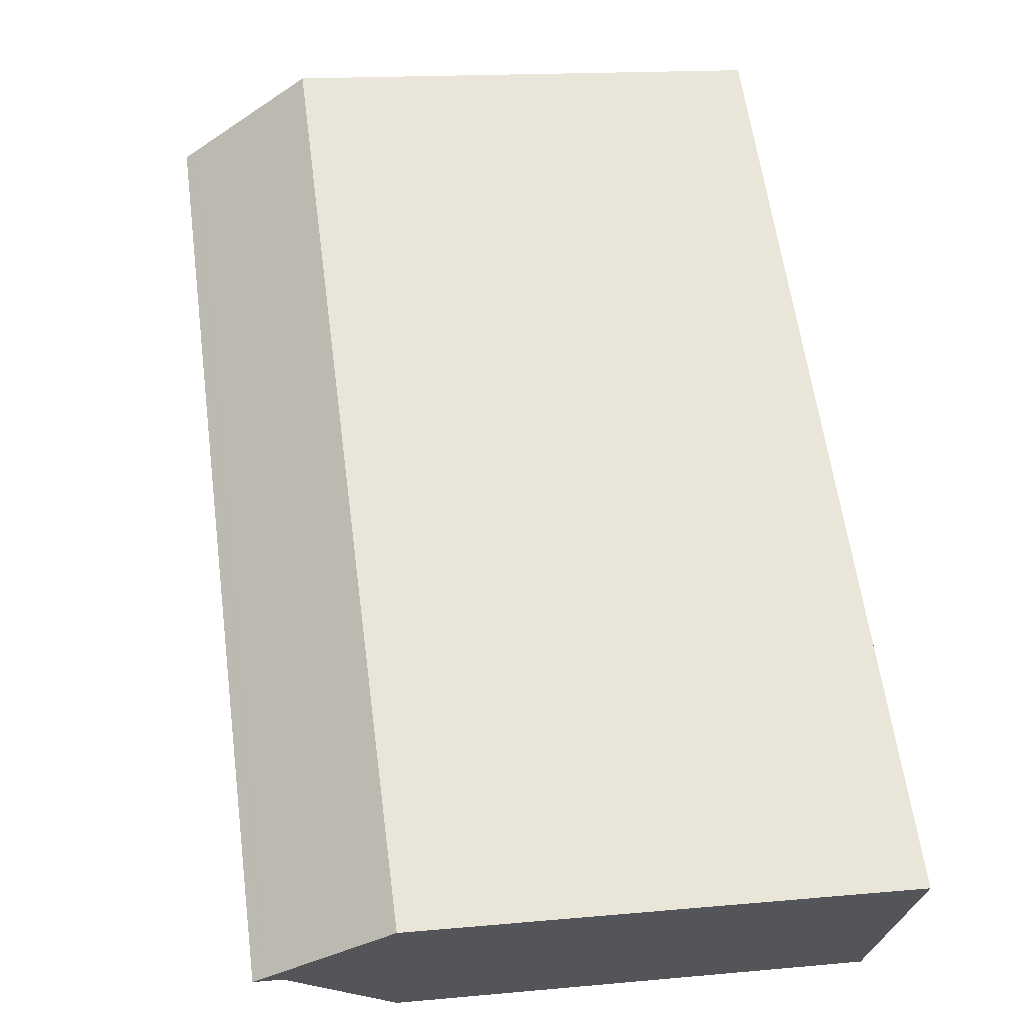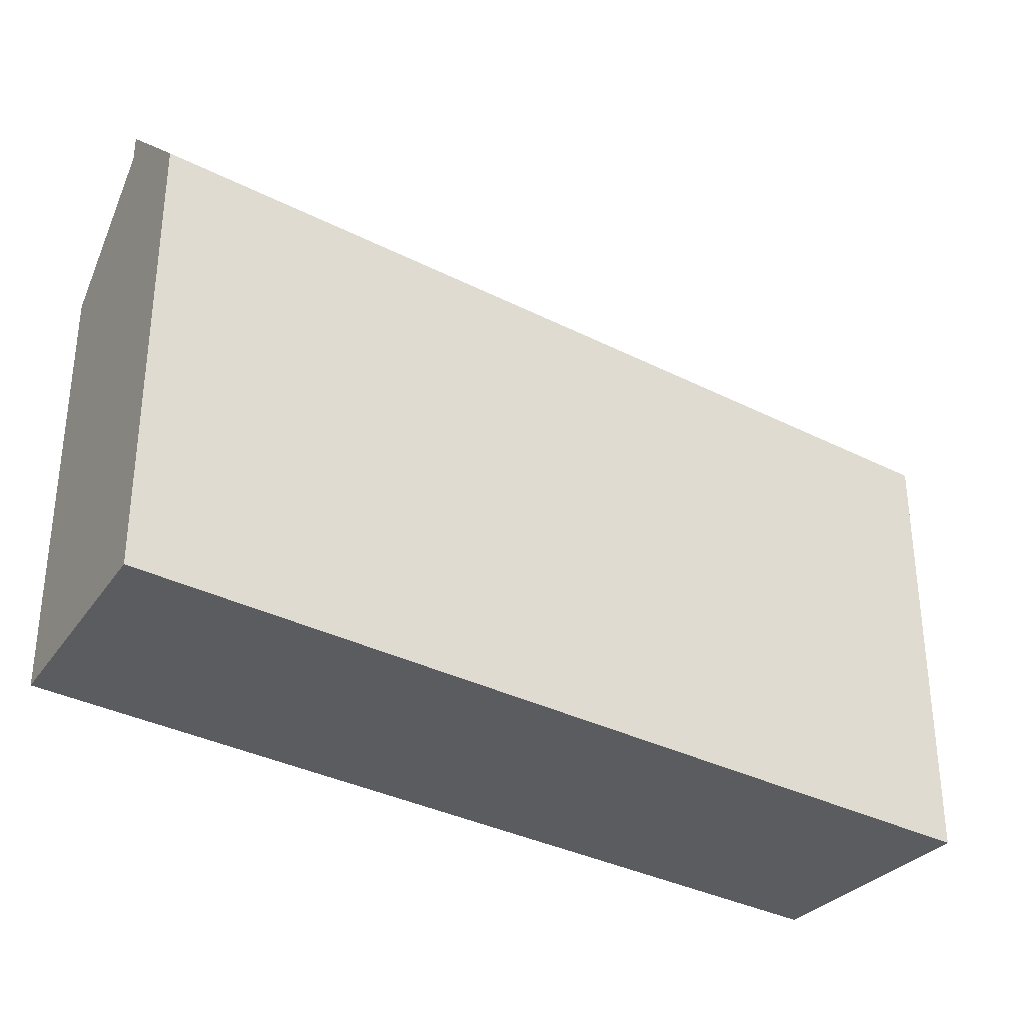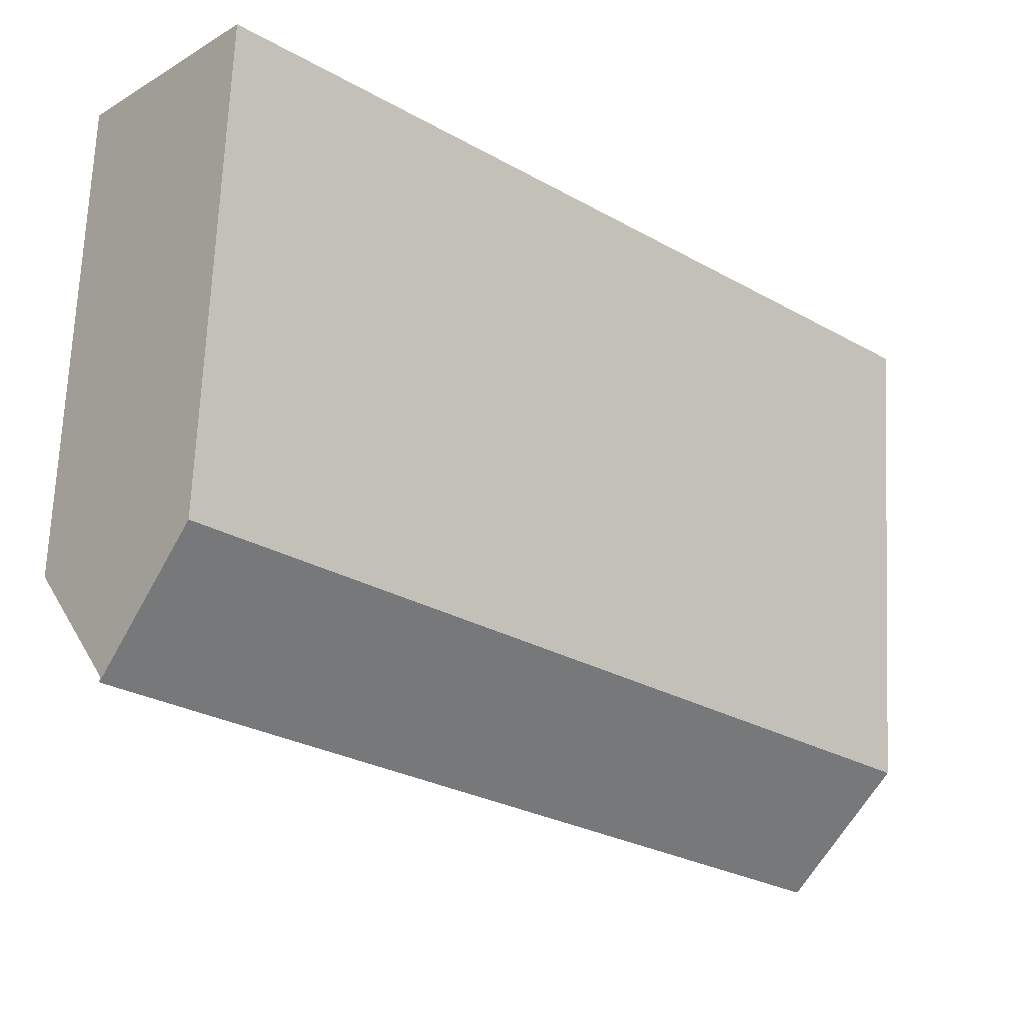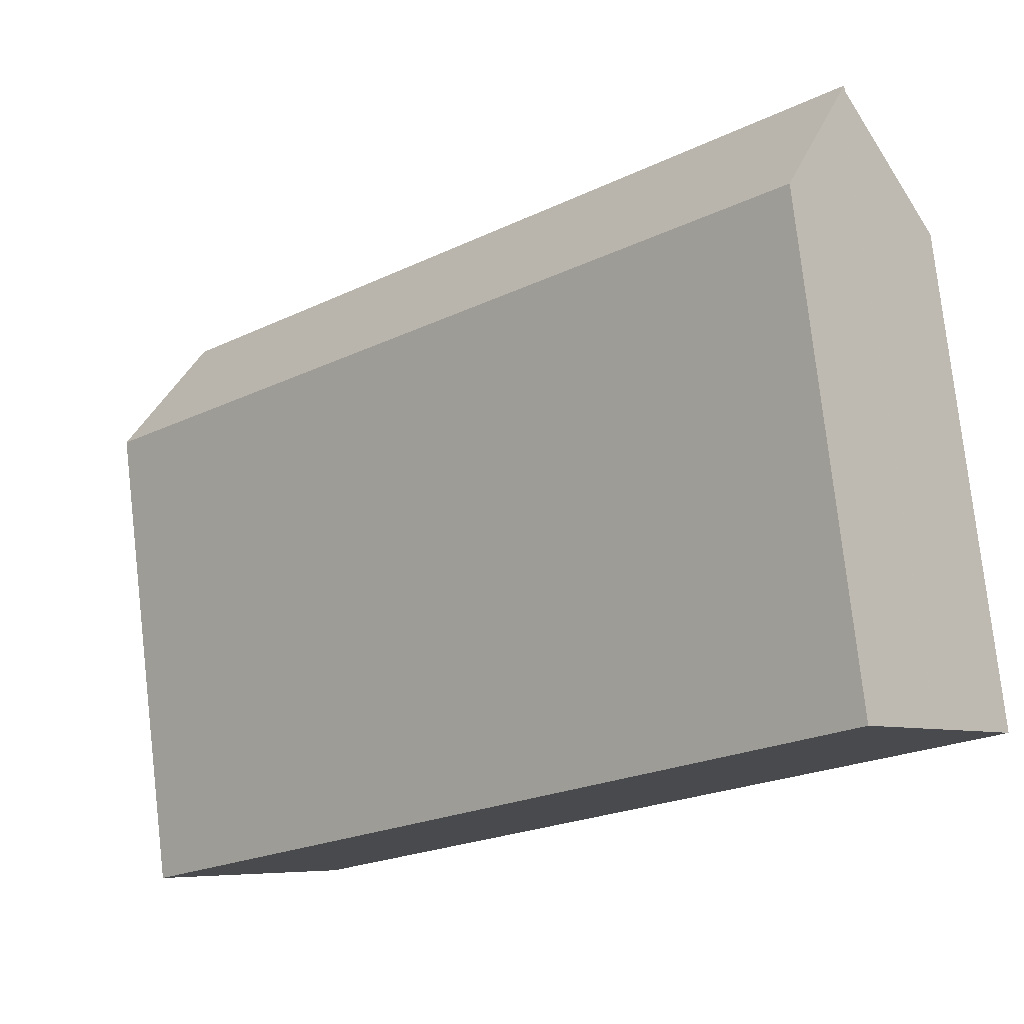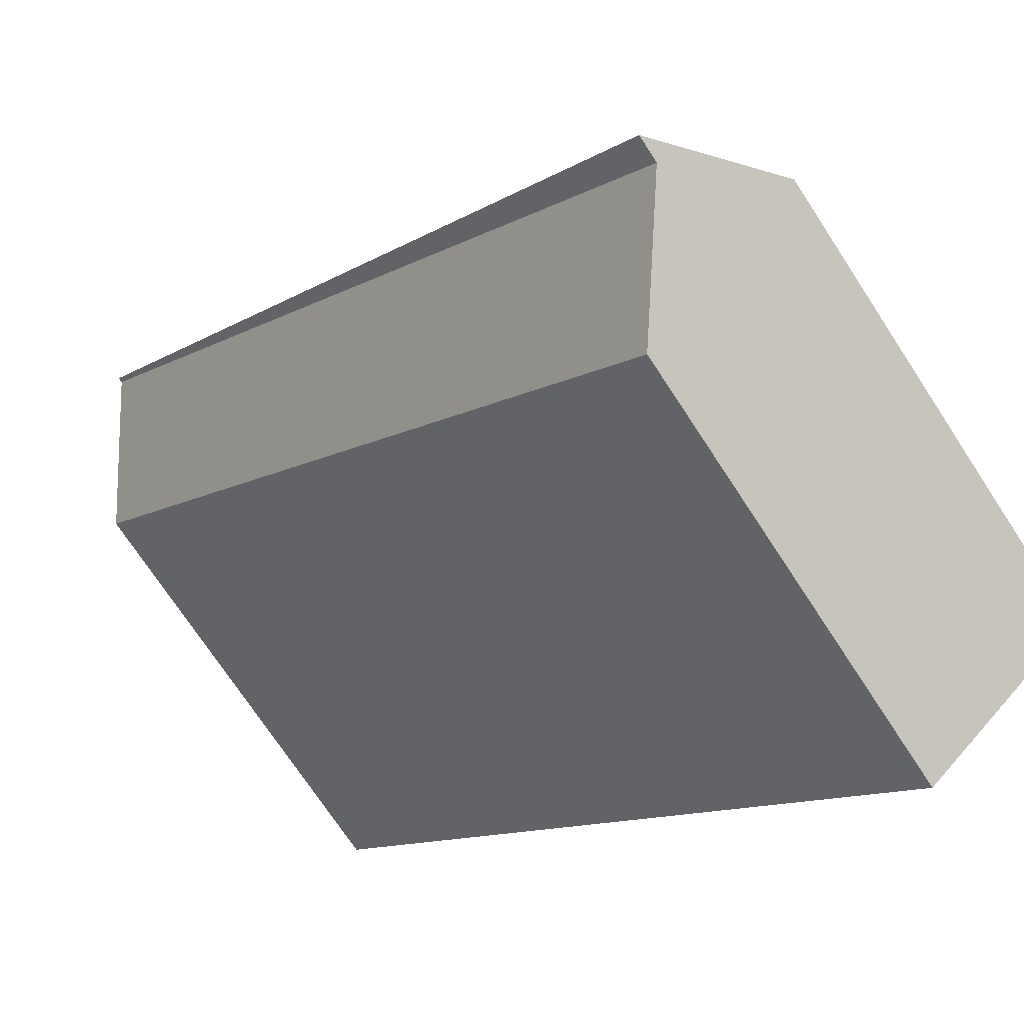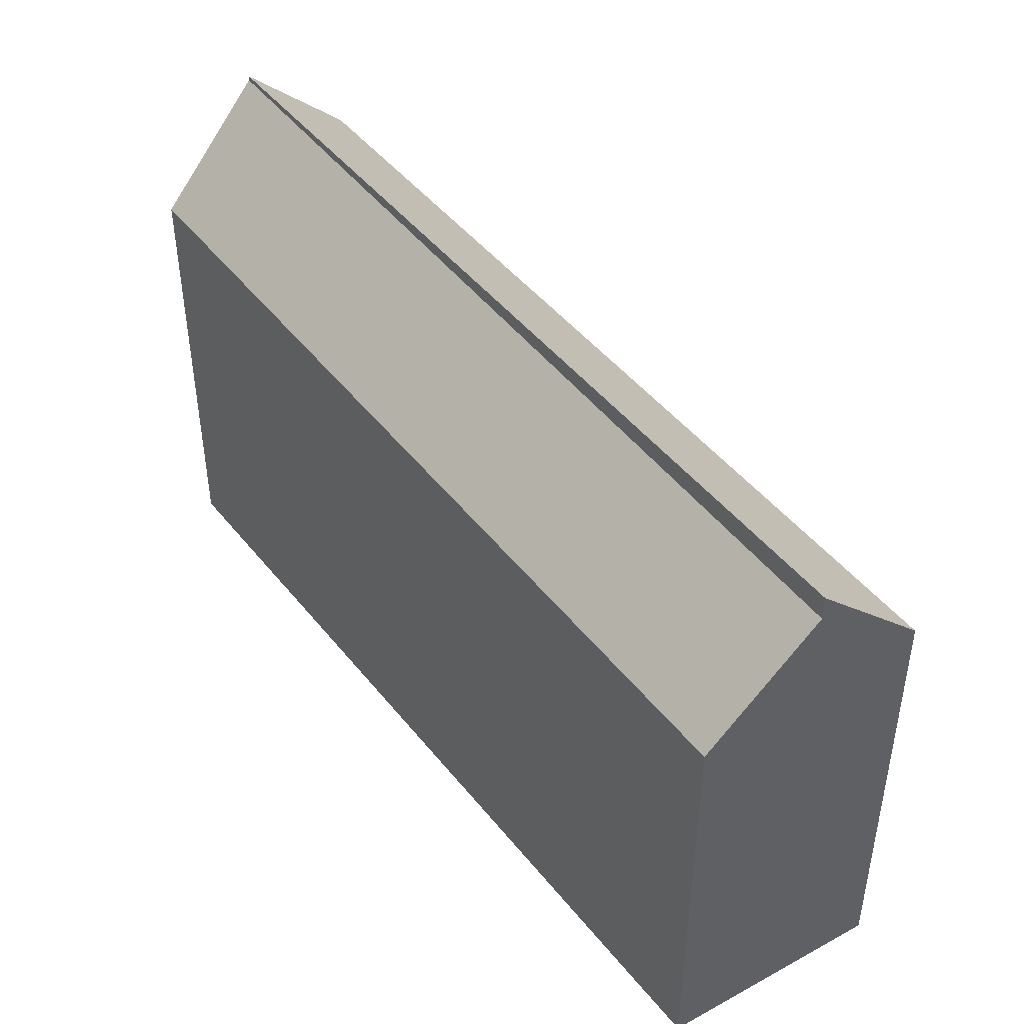
<metadata>
{"format":"obj","ext":"obj","renderer":"f3d","projection":"perspective","resolution":1024,"background":"white","views":[{"elev":15.2,"azim":78.7,"up":"+Y"},{"elev":-35.1,"azim":101.8,"up":"+Z"},{"elev":69.6,"azim":2.7,"up":"+Y"},{"elev":77.6,"azim":173.5,"up":"+Y"},{"elev":-72.8,"azim":33.3,"up":"+Y"},{"elev":47.2,"azim":8.9,"up":"+Z"}]}
</metadata>
<code>
v -589 -866.3 7.857
v -578.1 -877 7.692
v -586.5 -863.3 7.915
v -575.2 -874.5 8.118
v -576.7 -875.8 9.629
v -587.7 -864.8 9.799
v -576.8 -875.9 9.479
v -587.8 -864.9 9.649
v -587.7 -864.8 9.844
v -576.5 -875.6 9.857
v -587.7 -864.8 9.799
v -576.7 -875.8 9.629
v -587.7 -864.8 9.889
v -576.7 -875.8 10.09
v -588.5 -865.7 8.602
v -577.6 -876.5 8.437
v -581.5 -870.7 9.851
v -587.6 -864.7 9.741
v -576.6 -875.7 9.941
v -576.7 -875.8 10.09
v -587.7 -864.8 9.889
v -588.6 -865.8 8.503
v -577.7 -876.6 8.338
v -575.7 -874.9 8.796
v -586.9 -863.8 8.594
v -576.1 -875.2 9.256
v -587.2 -864.2 9.055
v -588.2 -865.3 9.092
v -577.2 -876.2 8.926
v -576.6 -875.6 9.924
v -580.5 -871.7 9.853
v -587.6 -864.7 9.724
v -576.1 -875.3 9.335
v -587.2 -864.2 9.134
v -588.6 -865.8 8.503
v -589 -866.3 7.857
v -589 -866.3 0
v -588.6 -865.8 -1.776e-15
v -589 -866.3 7.857
v -578.1 -877 7.692
v -578.1 -877 -8.882e-16
v -589 -866.3 0
v -575.2 -874.5 8.118
v -586.5 -863.3 7.915
v -586.5 -863.3 8.882e-16
v -575.2 -874.5 0
v -575.7 -874.9 8.796
v -575.2 -874.5 8.118
v -575.2 -874.5 0
v -575.7 -874.9 0
v -576.8 -875.9 9.479
v -576.7 -875.8 9.629
v -576.7 -875.8 0
v -576.8 -875.9 -1.776e-15
v -577.2 -876.2 8.926
v -576.8 -875.9 9.479
v -576.8 -875.9 -1.776e-15
v -577.2 -876.2 -1.776e-15
v -587.7 -864.8 9.799
v -587.8 -864.9 9.649
v -587.8 -864.9 0
v -587.7 -864.8 0
v -587.6 -864.7 9.741
v -587.7 -864.8 9.844
v -587.7 -864.8 0
v -587.6 -864.7 0
v -576.6 -875.6 9.924
v -576.5 -875.6 9.857
v -576.5 -875.6 0
v -576.6 -875.6 1.776e-15
v -588.2 -865.3 9.092
v -588.5 -865.7 8.602
v -588.5 -865.7 0
v -588.2 -865.3 0
v -577.7 -876.6 8.338
v -577.6 -876.5 8.437
v -577.6 -876.5 0
v -577.7 -876.6 0
v -587.6 -864.7 9.724
v -587.6 -864.7 9.741
v -587.6 -864.7 0
v -587.6 -864.7 0
v -576.7 -875.8 10.09
v -576.6 -875.7 9.941
v -576.6 -875.7 -1.776e-15
v -576.7 -875.8 0
v -587.7 -864.8 9.844
v -587.7 -864.8 9.889
v -587.7 -864.8 0
v -587.7 -864.8 0
v -588.5 -865.7 8.602
v -588.6 -865.8 8.503
v -588.6 -865.8 -1.776e-15
v -588.5 -865.7 0
v -578.1 -877 7.692
v -577.7 -876.6 8.338
v -577.7 -876.6 0
v -578.1 -877 -8.882e-16
v -576.1 -875.2 9.256
v -575.7 -874.9 8.796
v -575.7 -874.9 0
v -576.1 -875.2 0
v -586.5 -863.3 7.915
v -586.9 -863.8 8.594
v -586.9 -863.8 0
v -586.5 -863.3 8.882e-16
v -576.1 -875.3 9.335
v -576.1 -875.2 9.256
v -576.1 -875.2 0
v -576.1 -875.3 1.776e-15
v -586.9 -863.8 8.594
v -587.2 -864.2 9.055
v -587.2 -864.2 0
v -586.9 -863.8 0
v -587.8 -864.9 9.649
v -588.2 -865.3 9.092
v -588.2 -865.3 0
v -587.8 -864.9 0
v -577.6 -876.5 8.437
v -577.2 -876.2 8.926
v -577.2 -876.2 -1.776e-15
v -577.6 -876.5 0
v -576.6 -875.7 9.941
v -576.6 -875.6 9.924
v -576.6 -875.6 1.776e-15
v -576.6 -875.7 -1.776e-15
v -587.2 -864.2 9.134
v -587.6 -864.7 9.724
v -587.6 -864.7 0
v -587.2 -864.2 1.776e-15
v -576.5 -875.6 9.857
v -576.1 -875.3 9.335
v -576.1 -875.3 1.776e-15
v -576.5 -875.6 0
v -587.2 -864.2 9.055
v -587.2 -864.2 9.134
v -587.2 -864.2 1.776e-15
v -587.2 -864.2 0
v -589 -866.3 0
v -586.5 -863.3 0
v -575.2 -874.5 0
v -578.1 -877 0
f 8 6 5 7
f 23 2 1 22
f 25 3 4 24
f 14 12 11 13
f 31 10 30
f 29 16 15 28
f 17 9 18
f 21 9 17 19 20
f 22 15 16 23
f 27 25 24 26
f 34 27 26 33
f 28 8 7 29
f 30 19 17 31
f 31 17 18 32
f 33 10 31 32 34
f 36 37 38 35
f 40 41 42 39
f 44 45 46 43
f 48 49 50 47
f 52 53 54 51
f 56 57 58 55
f 60 61 62 59
f 64 65 66 63
f 68 69 70 67
f 72 73 74 71
f 76 77 78 75
f 80 81 82 79
f 84 85 86 83
f 88 89 90 87
f 92 93 94 91
f 96 97 98 95
f 100 101 102 99
f 104 105 106 103
f 108 109 110 107
f 112 113 114 111
f 116 117 118 115
f 120 121 122 119
f 124 125 126 123
f 128 129 130 127
f 132 133 134 131
f 136 137 138 135
f 140 141 142 139

</code>
